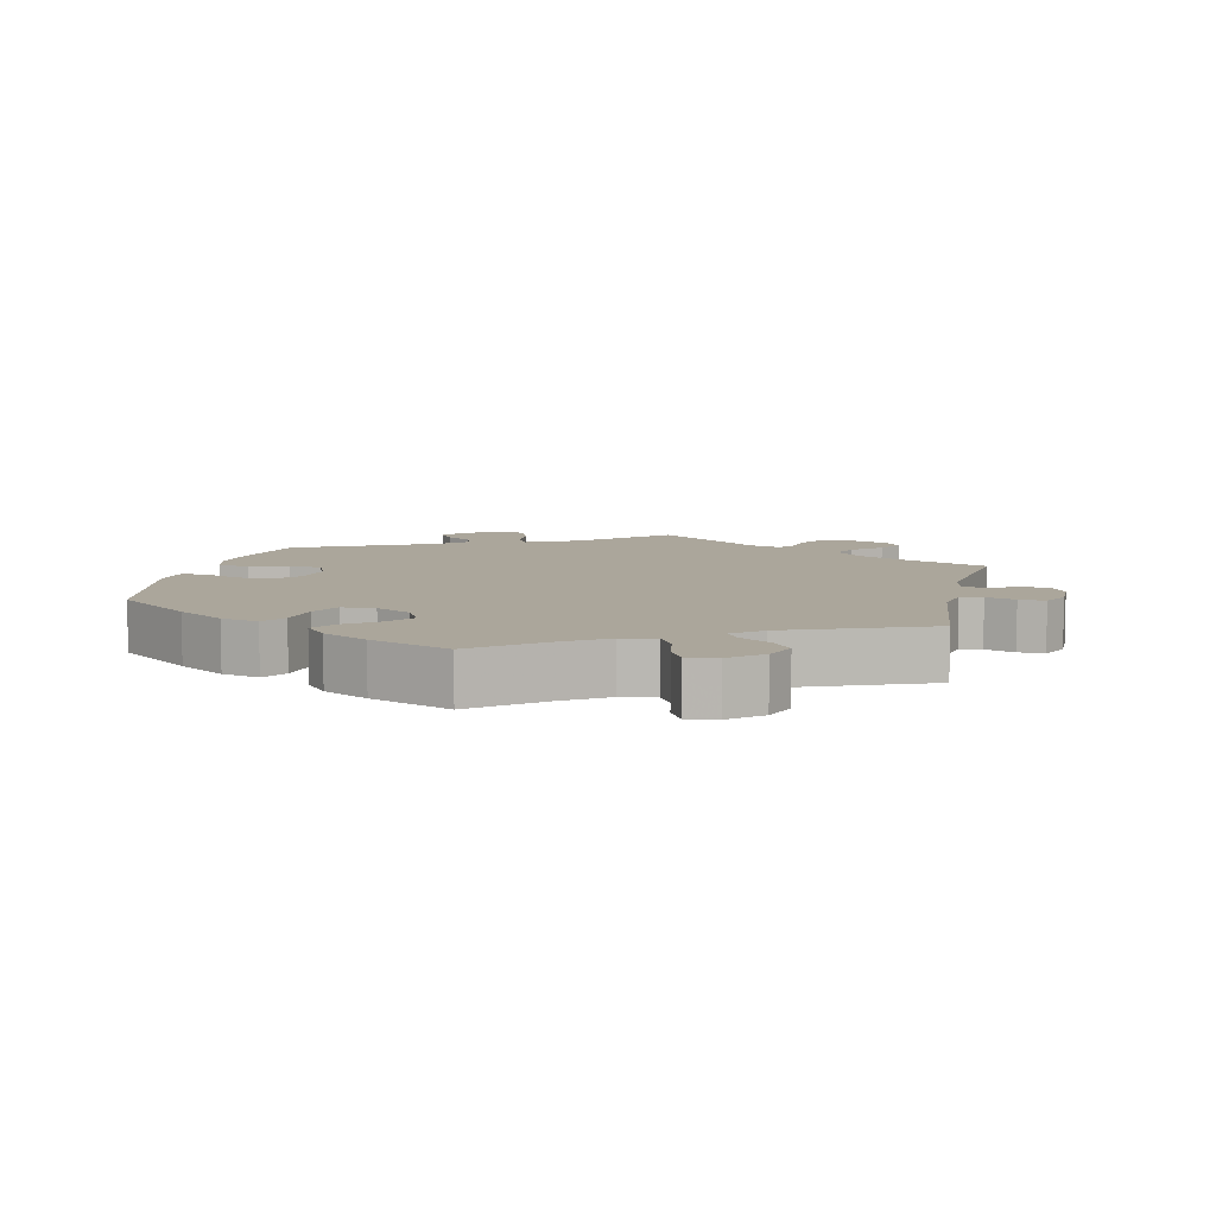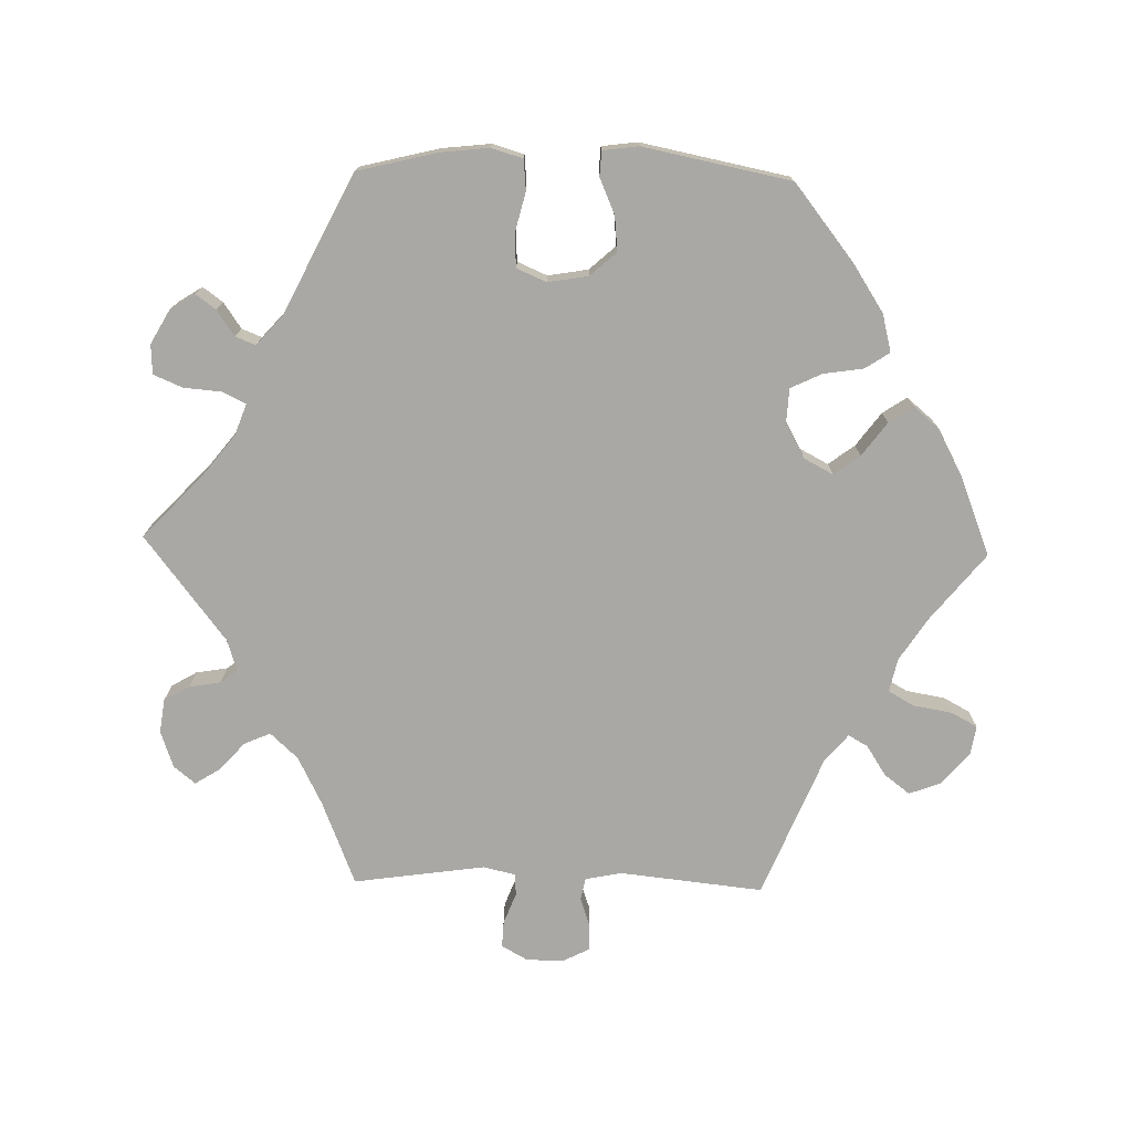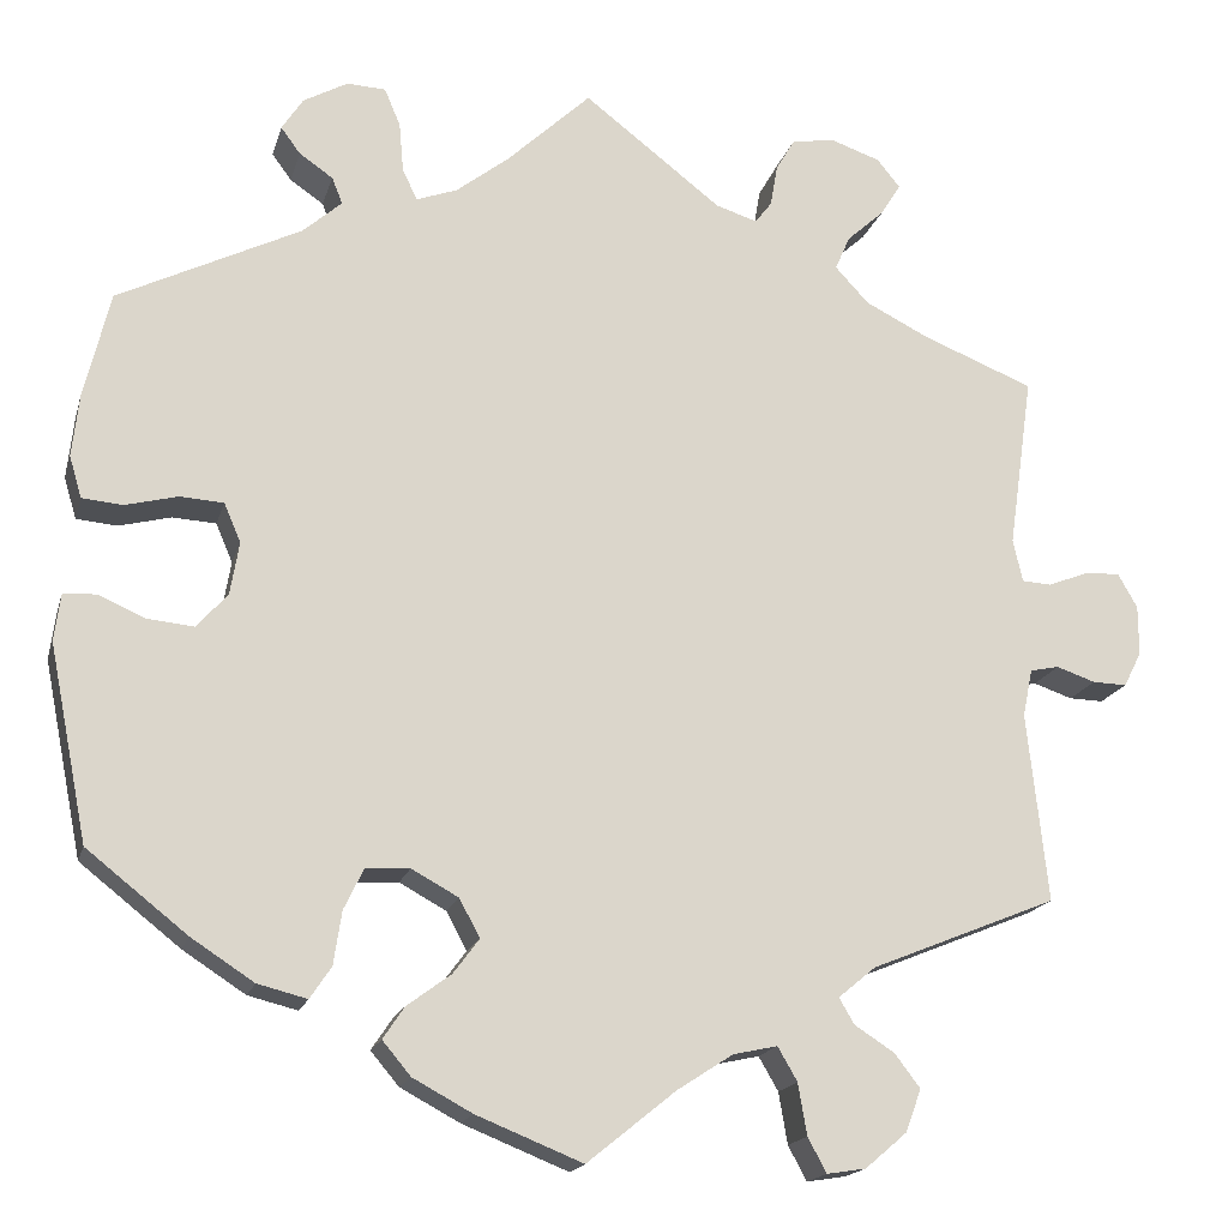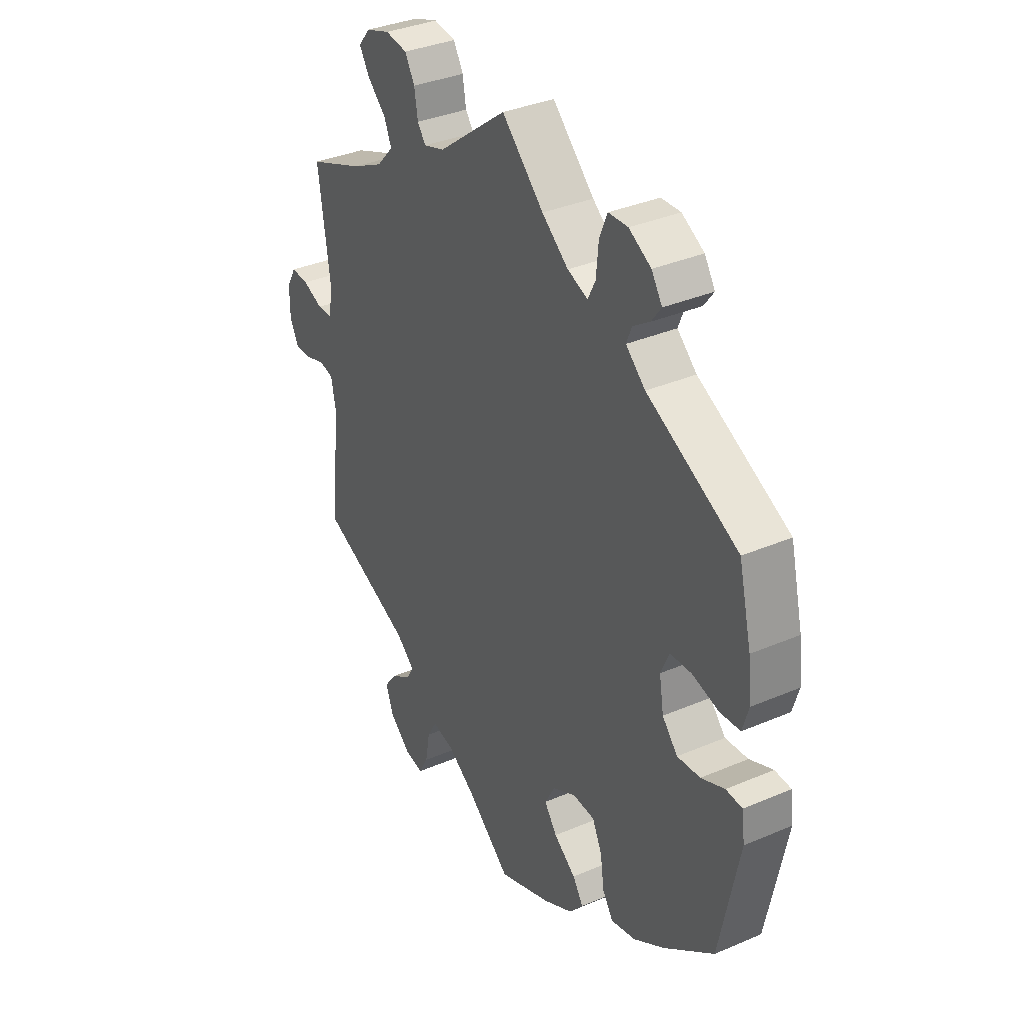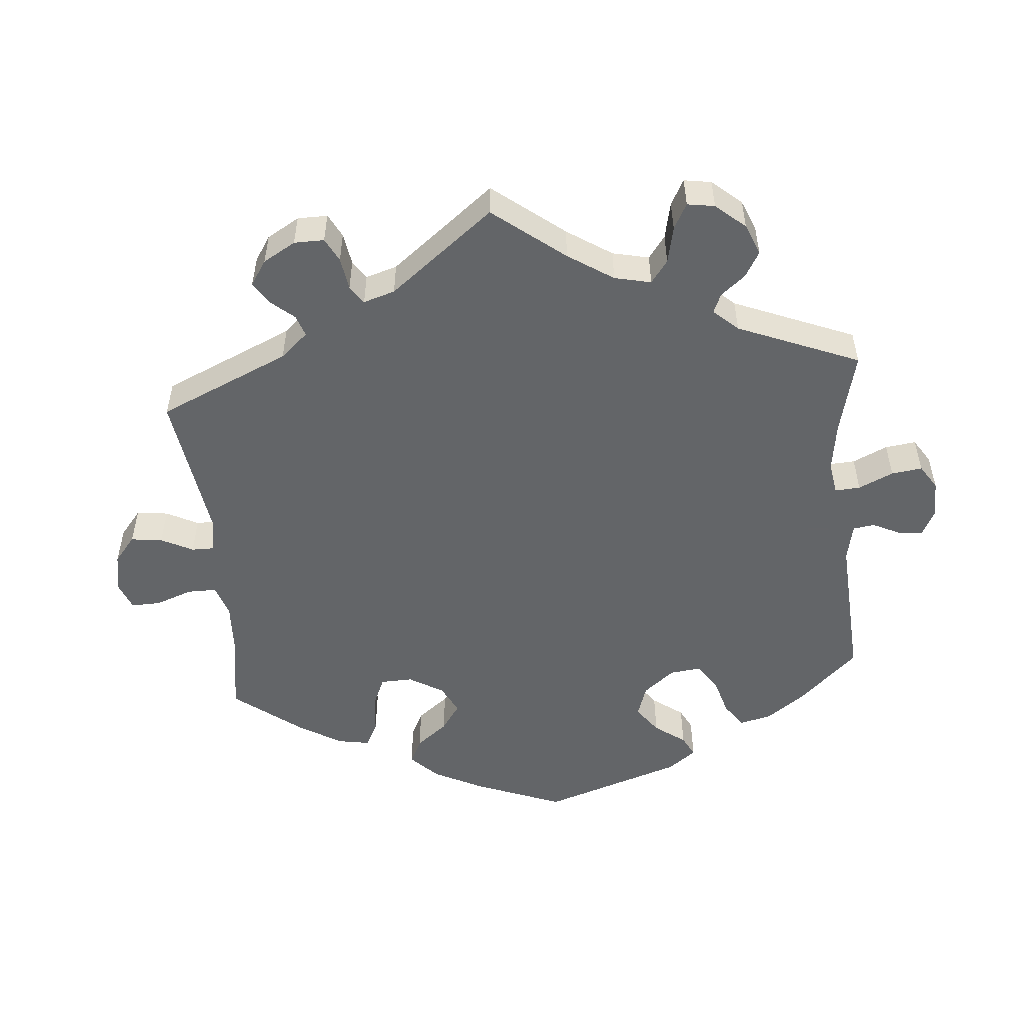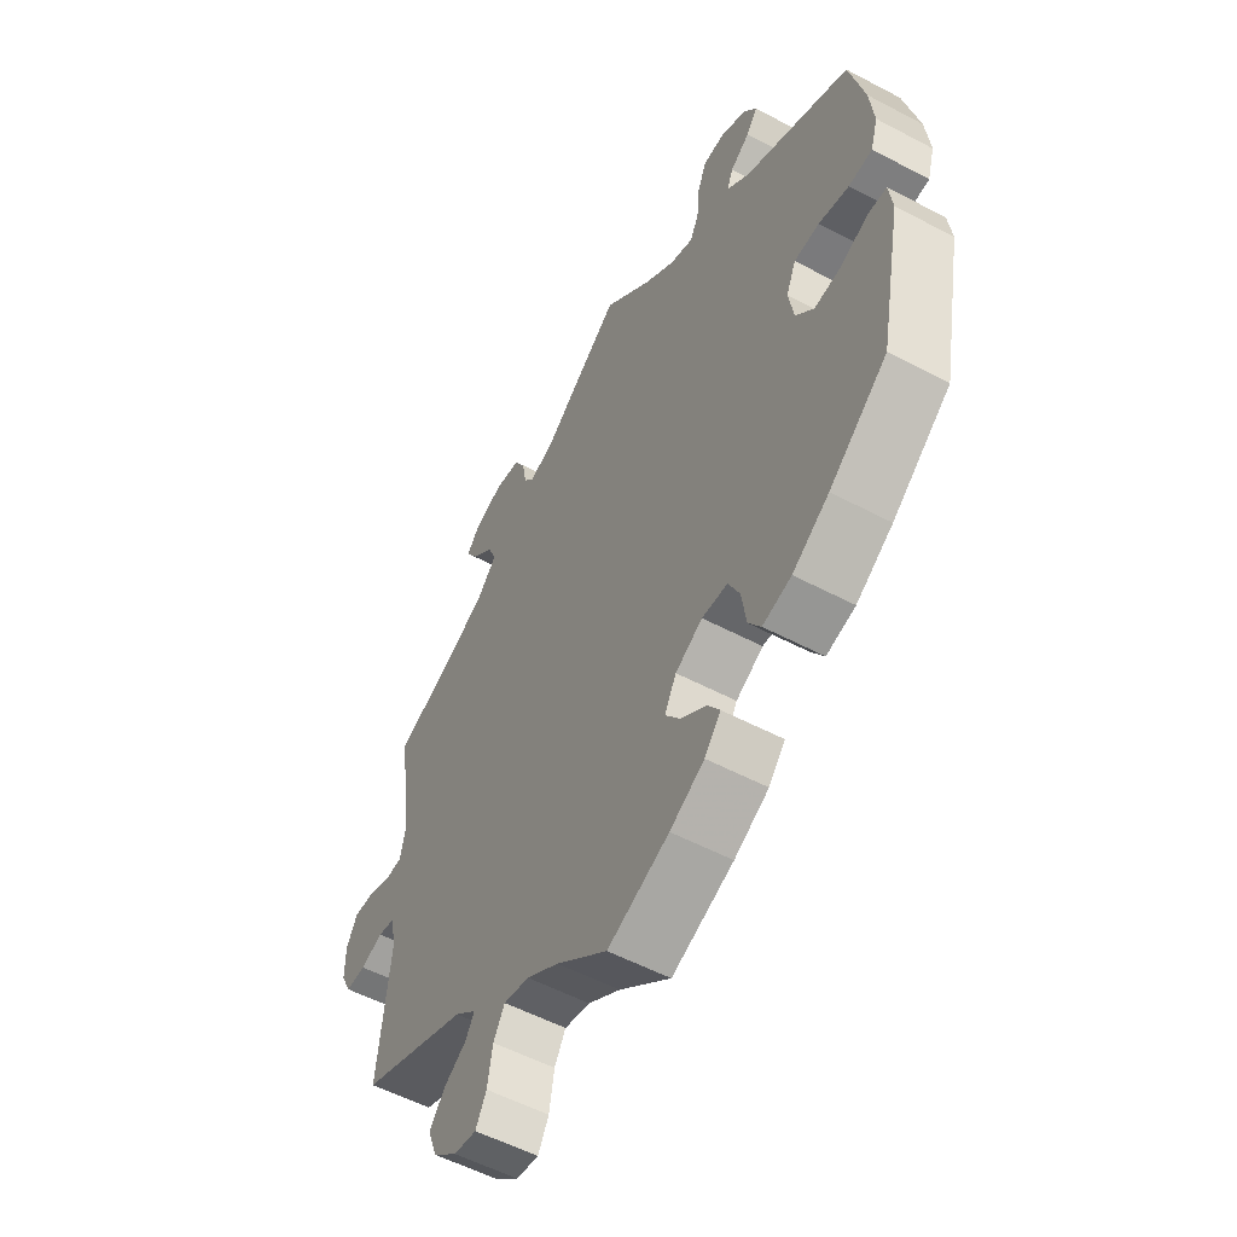
<metadata>
{"format":"obj","ext":"obj","renderer":"f3d","projection":"perspective","resolution":1024,"background":"white","views":[{"elev":7.9,"azim":-167.2,"up":"+Y"},{"elev":-74.9,"azim":88.7,"up":"+Y"},{"elev":-17.6,"azim":165.7,"up":"+Z"},{"elev":35.5,"azim":60.5,"up":"+Z"},{"elev":-51.4,"azim":-54.8,"up":"+Y"},{"elev":-55.0,"azim":60.8,"up":"+Z"}]}
</metadata>
<code>
v 0.155 0.07 0.483
v -0.284 0.07 -0.431
v 0.219 0.07 -0.498
v -0.213 0.07 -0.487
v -0.318 0.07 0.476
v -0.222 0.07 0.51
v -0.203 0.07 0.485
v 0.566 0.07 0.191
v 0.574 0.07 -0.037
v -0.553 0.07 0.064
v 0.335 0.07 0.574
v 0.537 0.07 -0.31
v 0.406 0.07 0.08
v 0.581 0.07 -0.09
v 0.145 0.07 -0.425
v 0.285 0.07 0.602
v -0.235 0.07 -0.525
v 0.297 0.07 -0.459
v 0.574 0.07 0.119
v 0.116 0.07 -0.386
v 0.537 0.07 0.31
v 0.218 0.07 0.5
v 0.195 0.07 -0.462
v 0 0.07 -0.62
v 0.139 0.07 -0.343
v -0.661 0.07 0.045
v 0.337 0.07 0.507
v 0.241 0.07 0.6
v 0.273 0.07 -0.423
v -0.52 0.07 0.066
v -0.1 0.07 -0.539
v -0.602 0.07 -0.05
v 0.397 0.07 -0.024
v -0.661 0.07 -0.011
v -0.558 0.07 -0.035
v -0.357 0.07 0.583
v 0.201 0.07 0.466
v 0.12 0.07 -0.572
v 0.187 0.07 -0.536
v -0.266 0.07 -0.622
v -0.509 0.07 0.114
v 0.359 0.07 0.537
v 0.287 0.07 0.451
v -0.326 0.07 -0.396
v 0.484 0.07 -0.058
v 0.299 0.07 0.481
v -0.245 0.07 -0.583
v 0.095 0.07 0.53
v -0.156 0.07 0.5
v -0.163 0.07 -0.498
v -0.639 0.07 0.084
v 0.514 0.07 0.068
v -0.346 0.07 -0.489
v -0.31 0.07 -0.615
v 0.353 0.07 -0.445
v 0.242 0.07 -0.317
v -0.411 0.07 0.36
v 0.537 0.07 -0.035
v -0.36 0.07 0.514
v 0.331 0.07 0.412
v -0.599 0.07 0.082
v -0.339 0.07 0.396
v -0.641 0.07 -0.051
v -0.252 0.07 0.595
v -0.514 0.07 -0.096
v -0.301 0.07 0.437
v -0.383 0.07 0.551
v -0.23 0.07 0.557
v -0.525 0.07 -0.042
v 0.455 0.07 0.083
v -0.357 0.07 -0.575
v -0 0.07 0.62
v 0.264 0.07 -0.363
v 0.56 0.07 0.072
v 0.424 0.07 -0.399
v 0.432 0.07 -0.063
v -0.301 0.07 -0.46
v -0.375 0.07 -0.527
v -0.537 0.07 -0.31
v 0.192 0.07 -0.314
v 0.387 0.07 0.036
v -0.537 0.07 0.31
v -0.302 0.07 0.602
v 0.223 0.07 0.557
v 0.155 -0 0.483
v -0.284 -0 -0.431
v 0.219 -0 -0.498
v -0.213 -0 -0.487
v -0.318 -0 0.476
v -0.222 -0 0.51
v -0.203 -0 0.485
v 0.566 -0 0.191
v 0.574 -0 -0.037
v -0.553 -0 0.064
v 0.335 -0 0.574
v 0.537 -0 -0.31
v 0.406 -0 0.08
v 0.581 -0 -0.09
v 0.145 -0 -0.425
v 0.285 -0 0.602
v -0.235 -0 -0.525
v 0.297 -0 -0.459
v 0.574 -0 0.119
v 0.116 -0 -0.386
v 0.537 -0 0.31
v 0.218 -0 0.5
v 0.195 -0 -0.462
v 0 -0 -0.62
v 0.139 -0 -0.343
v -0.661 -0 0.045
v 0.337 -0 0.507
v 0.241 -0 0.6
v 0.273 -0 -0.423
v -0.52 -0 0.066
v -0.1 -0 -0.539
v -0.602 -0 -0.05
v 0.397 -0 -0.024
v -0.661 -0 -0.011
v -0.558 -0 -0.035
v -0.357 -0 0.583
v 0.201 -0 0.466
v 0.12 -0 -0.572
v 0.187 -0 -0.536
v -0.266 -0 -0.622
v -0.509 -0 0.114
v 0.359 -0 0.537
v 0.287 -0 0.451
v -0.326 -0 -0.396
v 0.484 -0 -0.058
v 0.299 -0 0.481
v -0.245 -0 -0.583
v 0.095 -0 0.53
v -0.156 -0 0.5
v -0.163 -0 -0.498
v -0.639 -0 0.084
v 0.514 -0 0.068
v -0.346 -0 -0.489
v -0.31 -0 -0.615
v 0.353 -0 -0.445
v 0.242 -0 -0.317
v -0.411 -0 0.36
v 0.537 -0 -0.035
v -0.36 -0 0.514
v 0.331 -0 0.412
v -0.599 -0 0.082
v -0.339 -0 0.396
v -0.641 -0 -0.051
v -0.252 -0 0.595
v -0.514 -0 -0.096
v -0.301 -0 0.437
v -0.383 -0 0.551
v -0.23 -0 0.557
v -0.525 -0 -0.042
v 0.455 -0 0.083
v -0.357 -0 -0.575
v -0 -0 0.62
v 0.264 -0 -0.363
v 0.56 -0 0.072
v 0.424 -0 -0.399
v 0.432 -0 -0.063
v -0.301 -0 -0.46
v -0.375 -0 -0.527
v -0.537 -0 -0.31
v 0.192 -0 -0.314
v 0.387 -0 0.036
v -0.537 -0 0.31
v -0.302 -0 0.602
v 0.223 -0 0.557
f 60 21 8 19
f 43 60 19 74
f 11 42 27 46
f 28 16 11 46
f 22 84 28 46
f 37 22 46 43
f 49 72 48
f 7 49 48 1
f 83 64 68 6
f 83 6 7
f 36 83 7
f 5 59 67 36
f 66 5 36 7
f 62 66 7 1
f 41 82 57
f 30 41 57 62
f 26 51 61 10
f 26 10 30
f 34 26 30
f 35 32 63 34
f 69 35 34 30
f 65 69 30 62
f 44 79 65 62
f 71 78 53 77
f 71 77 2
f 54 71 2
f 17 47 40 54
f 4 17 54 2
f 50 4 2 44
f 39 38 24 31
f 39 31 50
f 15 23 3 39
f 20 15 39 50
f 25 20 50 44
f 55 18 29 73
f 55 73 56
f 75 55 56
f 12 75 56
f 14 12 56 80
f 45 58 9 14
f 76 45 14 80
f 43 74 52 70
f 37 43 70 13
f 33 76 80 25
f 81 33 25 44
f 44 62 1 37
f 13 81 44 37
f 103 92 105 144
f 158 103 144 127
f 130 111 126 95
f 130 95 100 112
f 130 112 168 106
f 127 130 106 121
f 132 156 133
f 85 132 133 91
f 90 152 148 167
f 91 90 167
f 91 167 120
f 120 151 143 89
f 91 120 89 150
f 85 91 150 146
f 141 166 125
f 146 141 125 114
f 94 145 135 110
f 114 94 110
f 114 110 118
f 118 147 116 119
f 114 118 119 153
f 146 114 153 149
f 146 149 163 128
f 161 137 162 155
f 86 161 155
f 86 155 138
f 138 124 131 101
f 86 138 101 88
f 128 86 88 134
f 115 108 122 123
f 134 115 123
f 123 87 107 99
f 134 123 99 104
f 128 134 104 109
f 157 113 102 139
f 140 157 139
f 140 139 159
f 140 159 96
f 164 140 96 98
f 98 93 142 129
f 164 98 129 160
f 154 136 158 127
f 97 154 127 121
f 109 164 160 117
f 128 109 117 165
f 121 85 146 128
f 121 128 165 97
f 8 92 103 19
f 19 103 158 74
f 74 158 136 52
f 52 136 154 70
f 70 154 97 13
f 13 97 165 81
f 81 165 117 33
f 33 117 160 76
f 76 160 129 45
f 45 129 142 58
f 58 142 93 9
f 9 93 98 14
f 14 98 96 12
f 12 96 159 75
f 75 159 139 55
f 55 139 102 18
f 18 102 113 29
f 29 113 157 73
f 73 157 140 56
f 56 140 164 80
f 80 164 109 25
f 25 109 104 20
f 20 104 99 15
f 15 99 107 23
f 23 107 87 3
f 3 87 123 39
f 39 123 122 38
f 38 122 108 24
f 24 108 115 31
f 31 115 134 50
f 50 134 88 4
f 4 88 101 17
f 17 101 131 47
f 47 131 124 40
f 40 124 138 54
f 54 138 155 71
f 71 155 162 78
f 78 162 137 53
f 53 137 161 77
f 77 161 86 2
f 2 86 128 44
f 44 128 163 79
f 79 163 149 65
f 65 149 153 69
f 69 153 119 35
f 35 119 116 32
f 32 116 147 63
f 63 147 118 34
f 34 118 110 26
f 26 110 135 51
f 51 135 145 61
f 61 145 94 10
f 10 94 114 30
f 30 114 125 41
f 41 125 166 82
f 82 166 141 57
f 57 141 146 62
f 62 146 150 66
f 66 150 89 5
f 5 89 143 59
f 59 143 151 67
f 67 151 120 36
f 36 120 167 83
f 83 167 148 64
f 64 148 152 68
f 68 152 90 6
f 6 90 91 7
f 7 91 133 49
f 49 133 156 72
f 72 156 132 48
f 48 132 85 1
f 1 85 121 37
f 37 121 106 22
f 22 106 168 84
f 84 168 112 28
f 28 112 100 16
f 16 100 95 11
f 11 95 126 42
f 42 126 111 27
f 27 111 130 46
f 46 130 127 43
f 43 127 144 60
f 60 144 105 21
f 21 105 92 8

</code>
